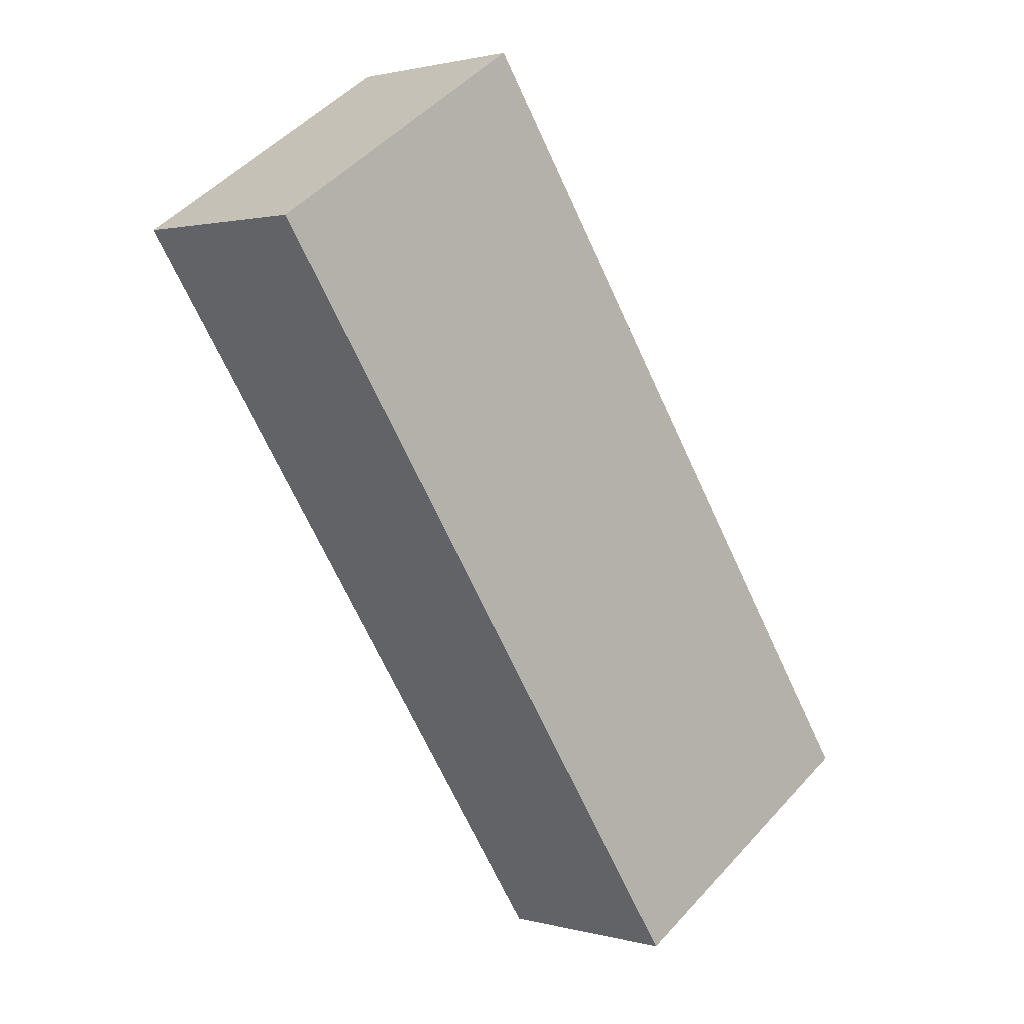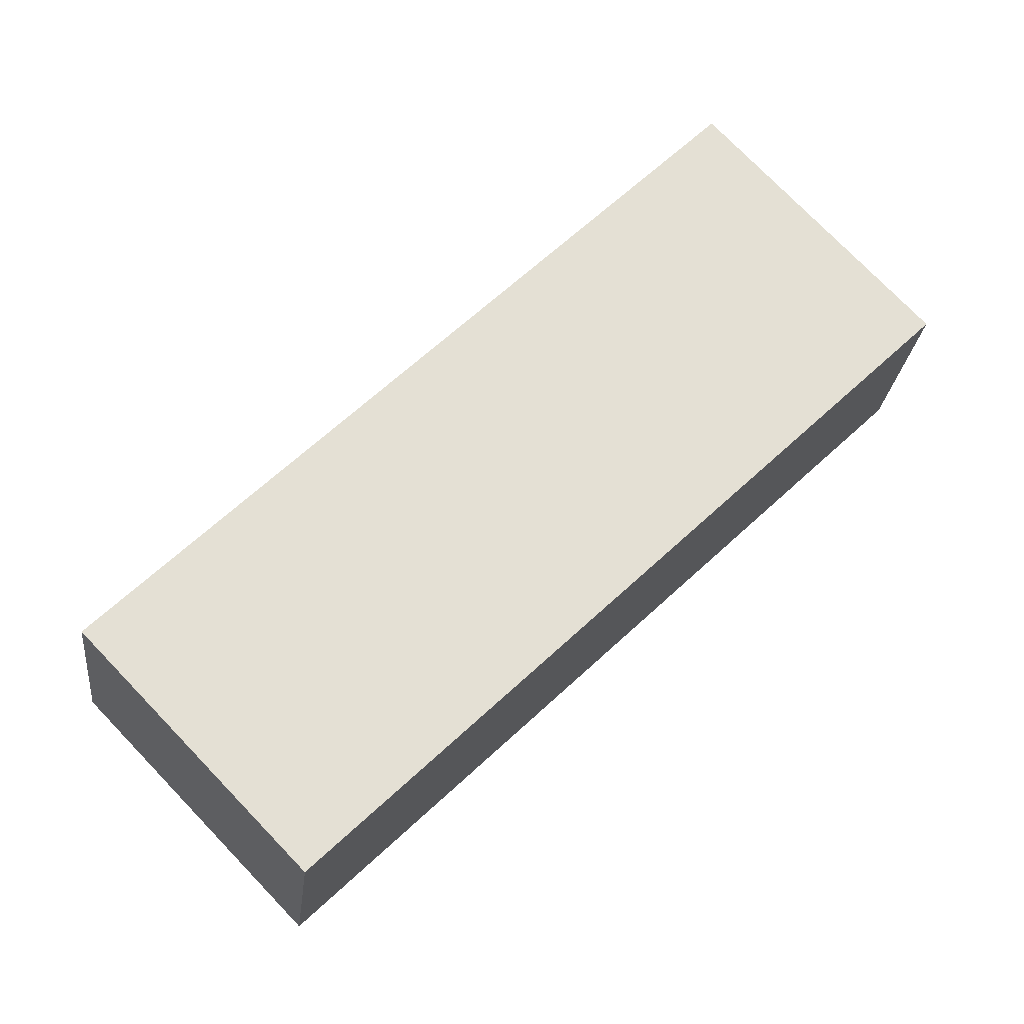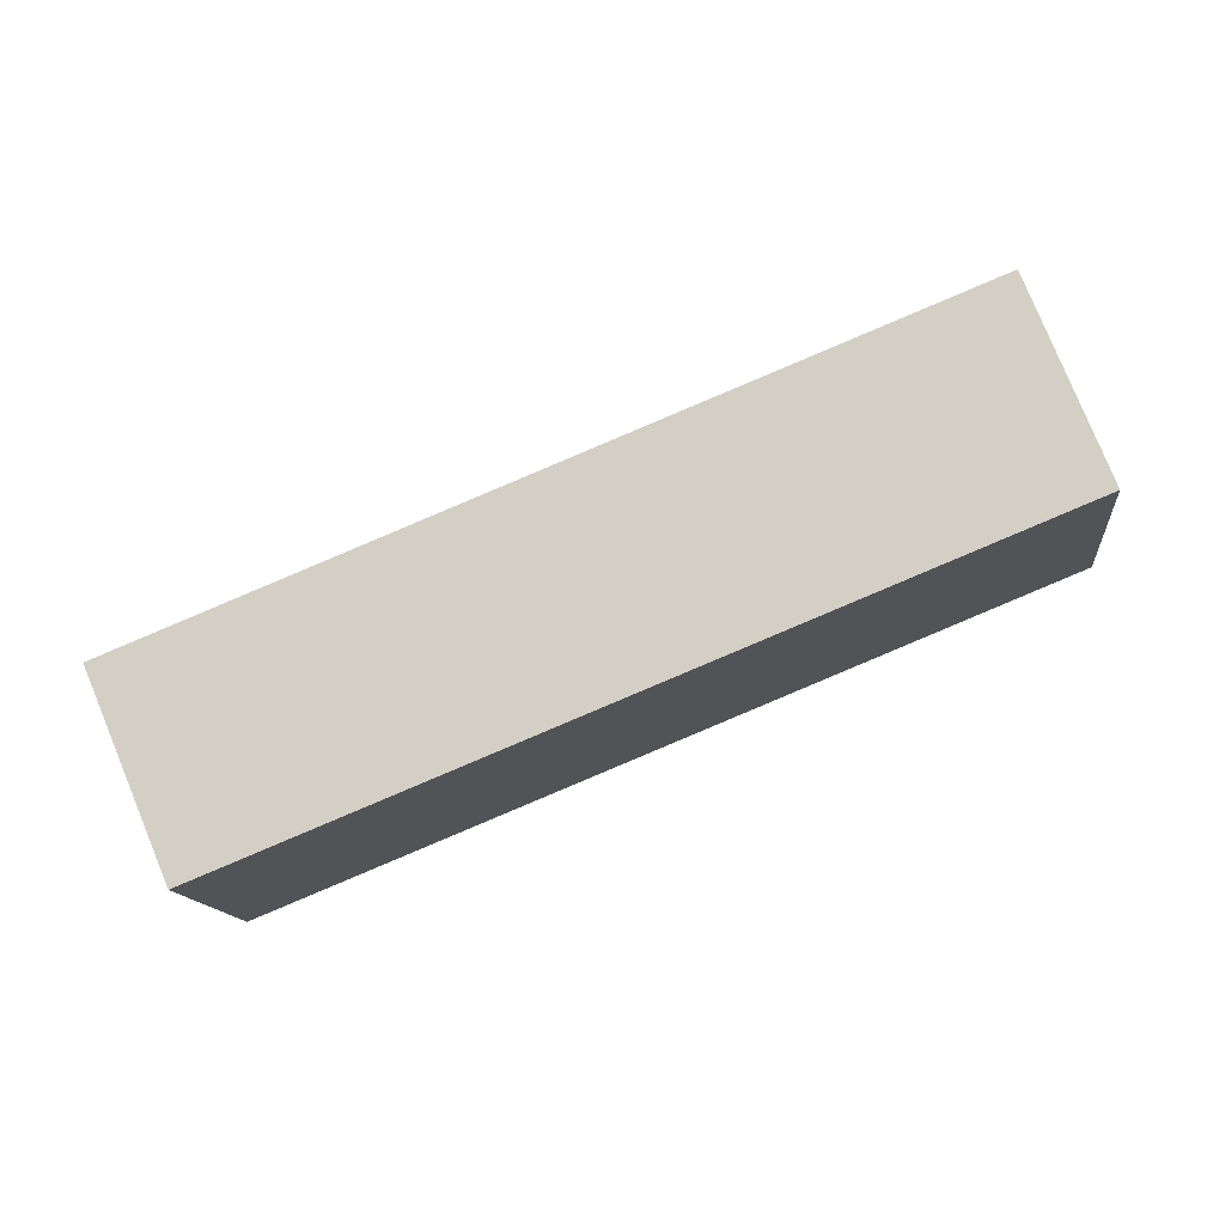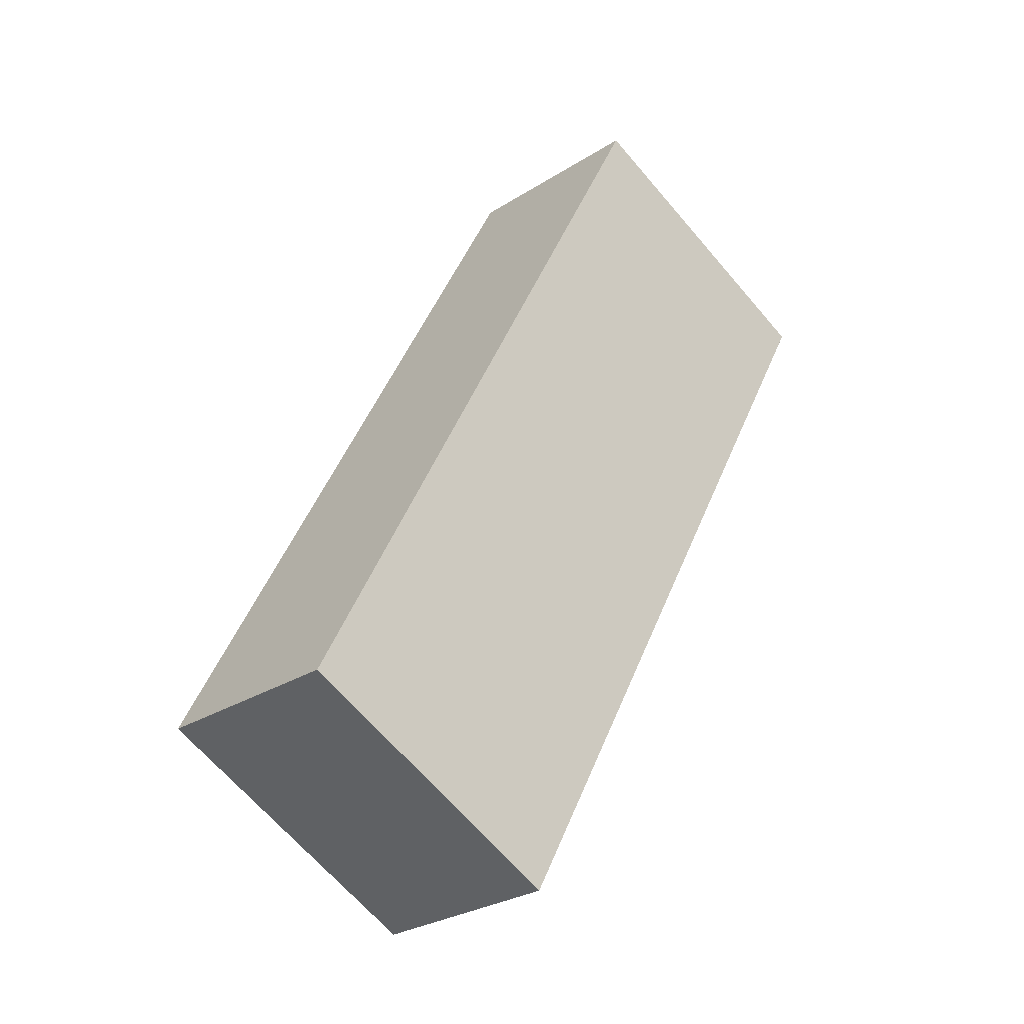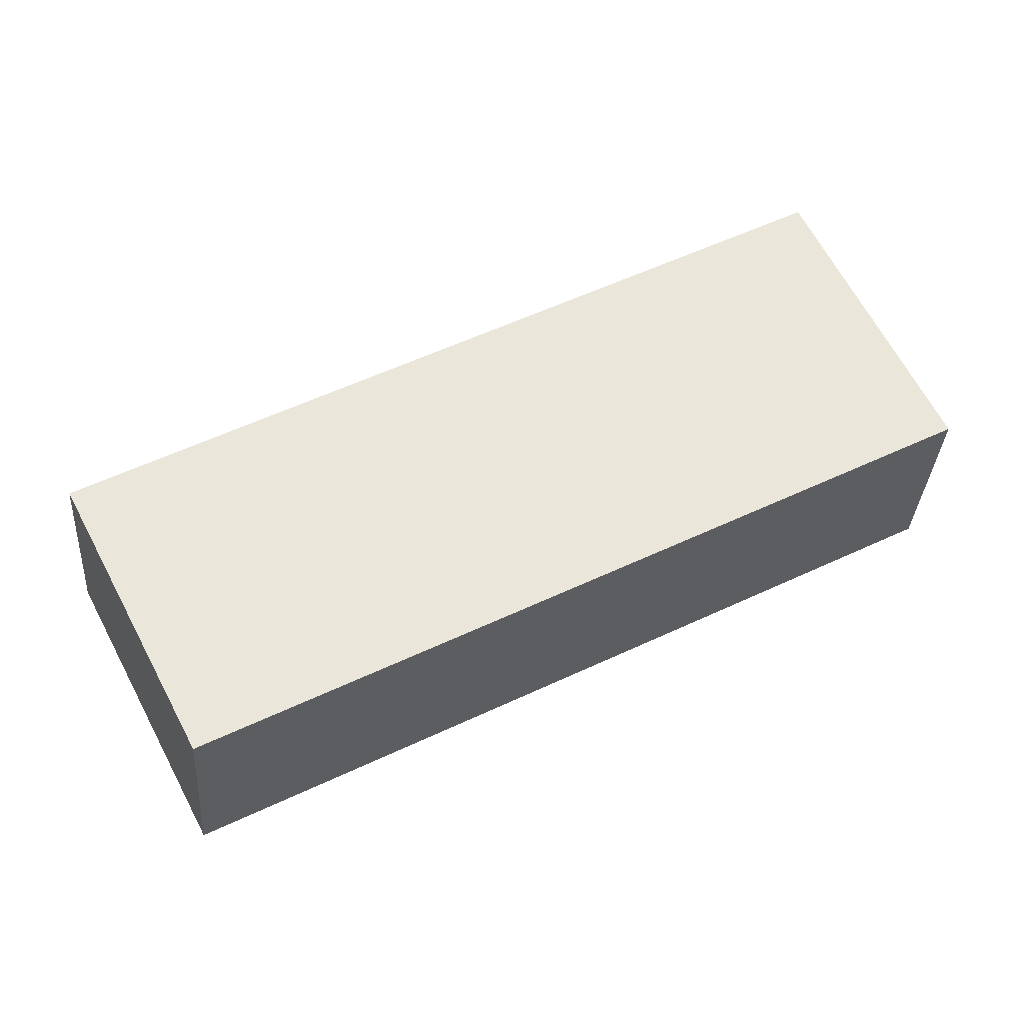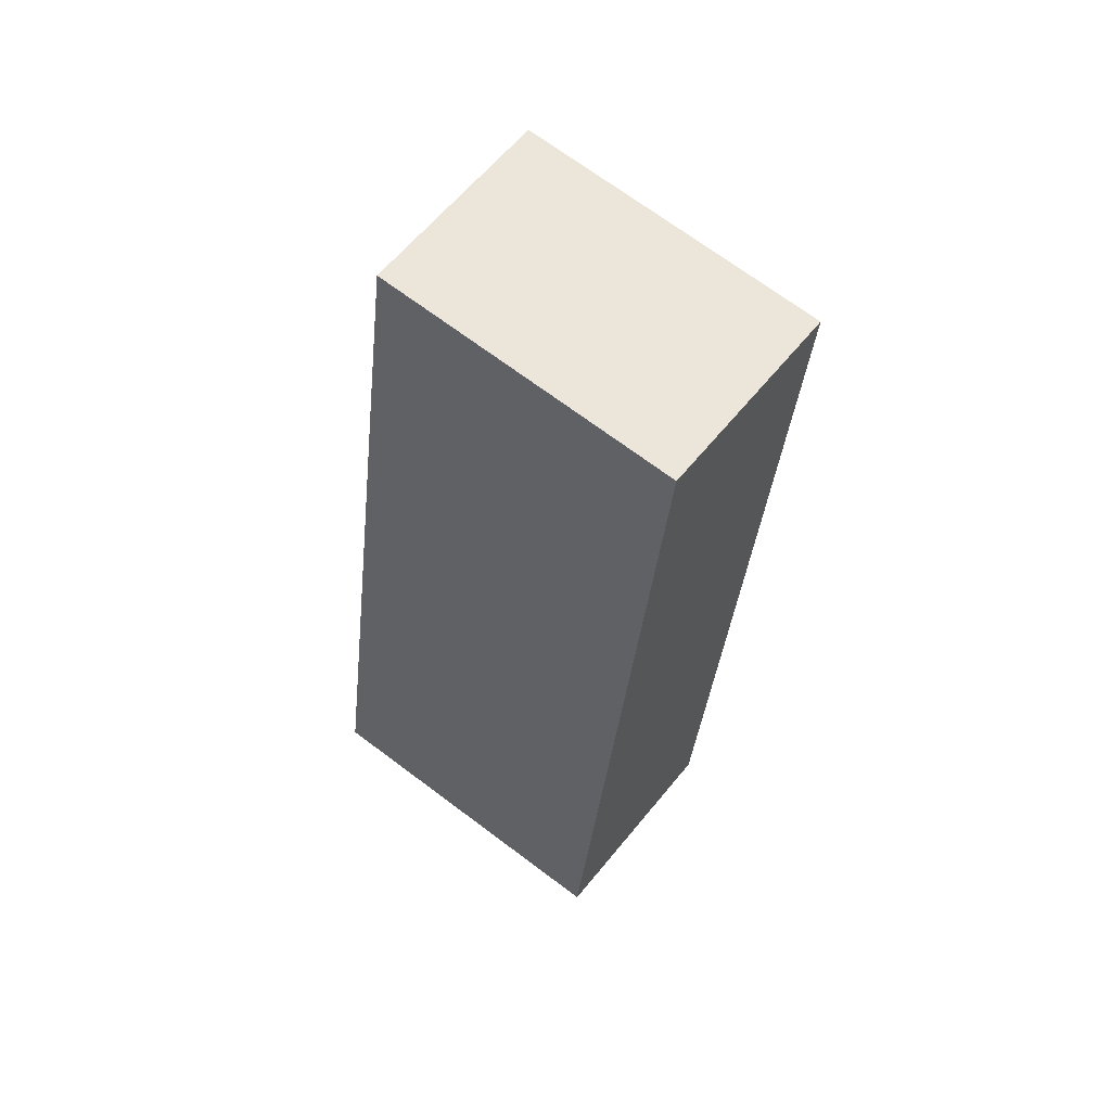
<metadata>
{"format":"obj","ext":"obj","renderer":"f3d","projection":"perspective","resolution":1024,"background":"white","views":[{"elev":-19.9,"azim":-85.2,"up":"+Z"},{"elev":-7.2,"azim":132.7,"up":"+Z"},{"elev":25.5,"azim":-146.2,"up":"+Y"},{"elev":66.3,"azim":-24.9,"up":"+Y"},{"elev":-77.1,"azim":-118.0,"up":"+Y"},{"elev":-9.7,"azim":-51.6,"up":"+Y"}]}
</metadata>
<code>
o BackRightLimb_Cube.014
v 0.2931 -0.1198 -0.2972
v 0.2353 -0.1858 -0.3217
v -0.01803 -0.05382 -0.07948
v 0.03979 0.01222 -0.055
v 0.3443 -0.2007 -0.1997
v 0.2864 -0.2668 -0.2241
v 0.03309 -0.1348 0.0181
v 0.09091 -0.06872 0.04258
f 6 2 1
f 7 3 2
f 8 4 3
f 5 1 4
f 1 2 3
f 8 7 6
f 5 6 1
f 6 7 2
f 7 8 3
f 8 5 4
f 4 1 3
f 5 8 6

</code>
